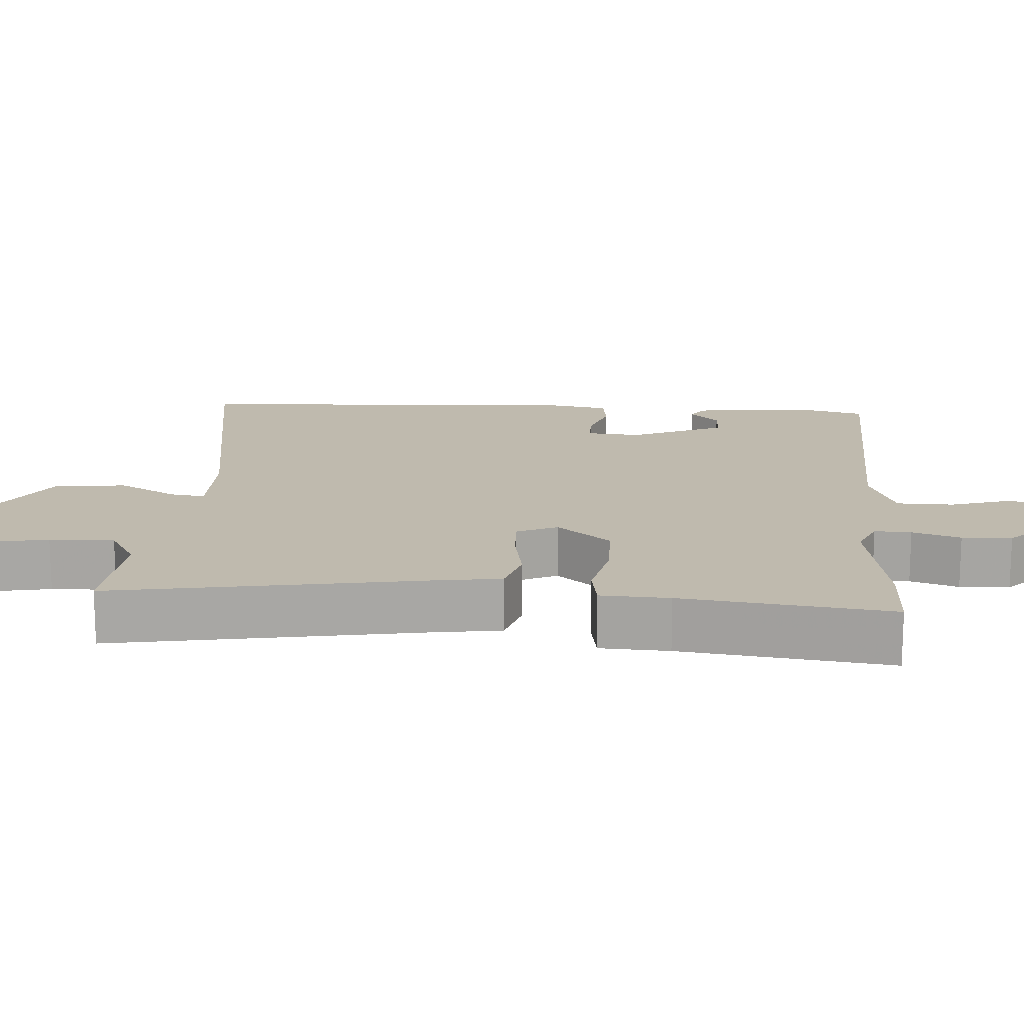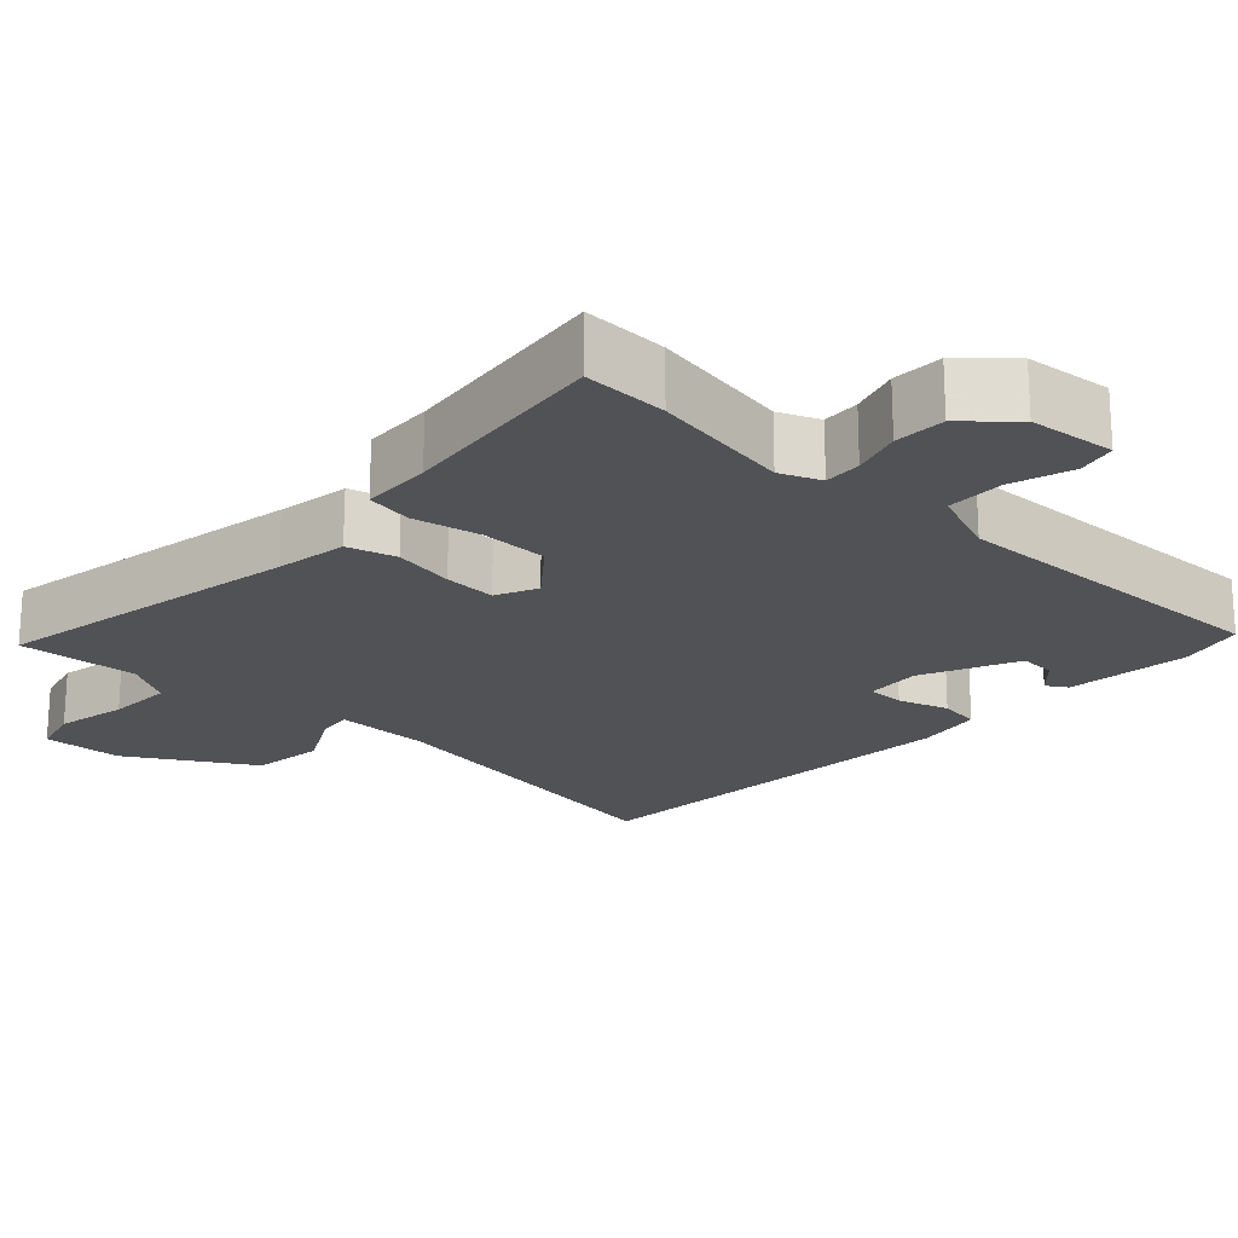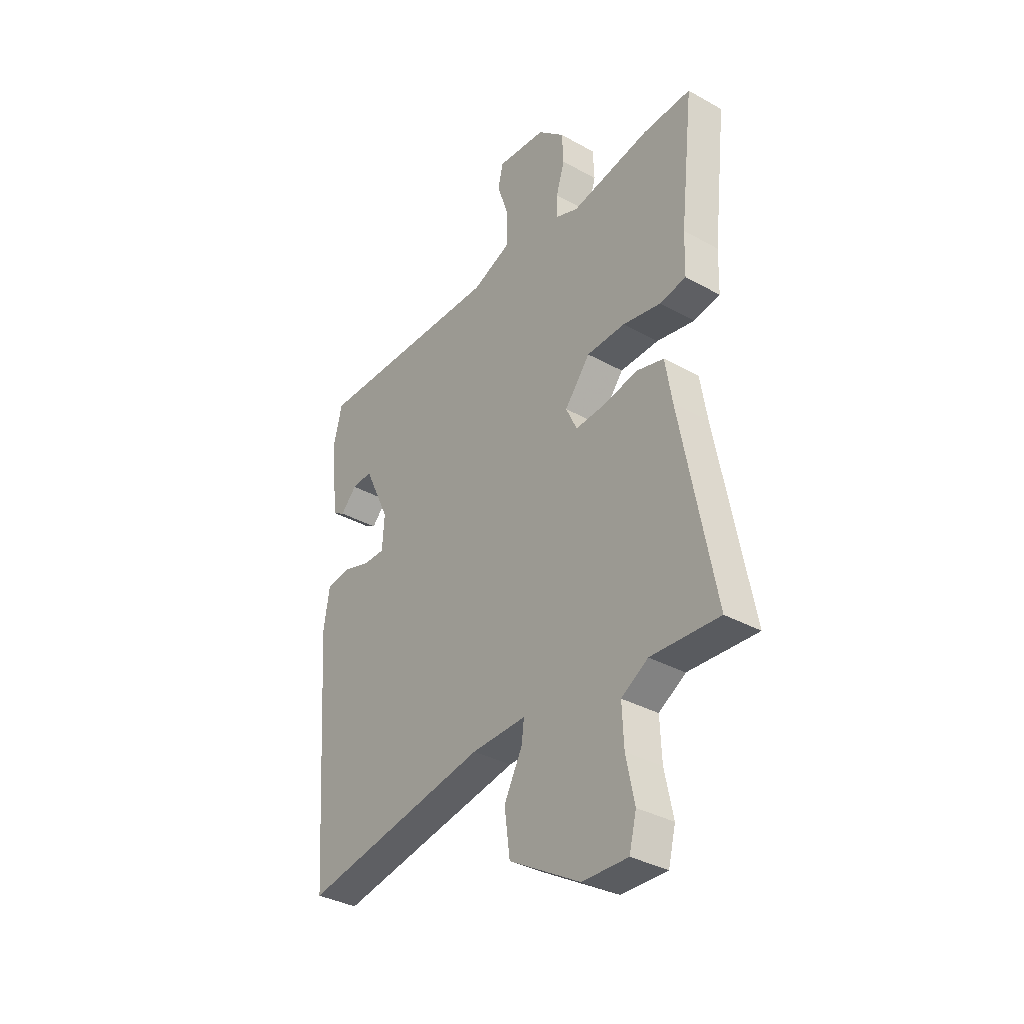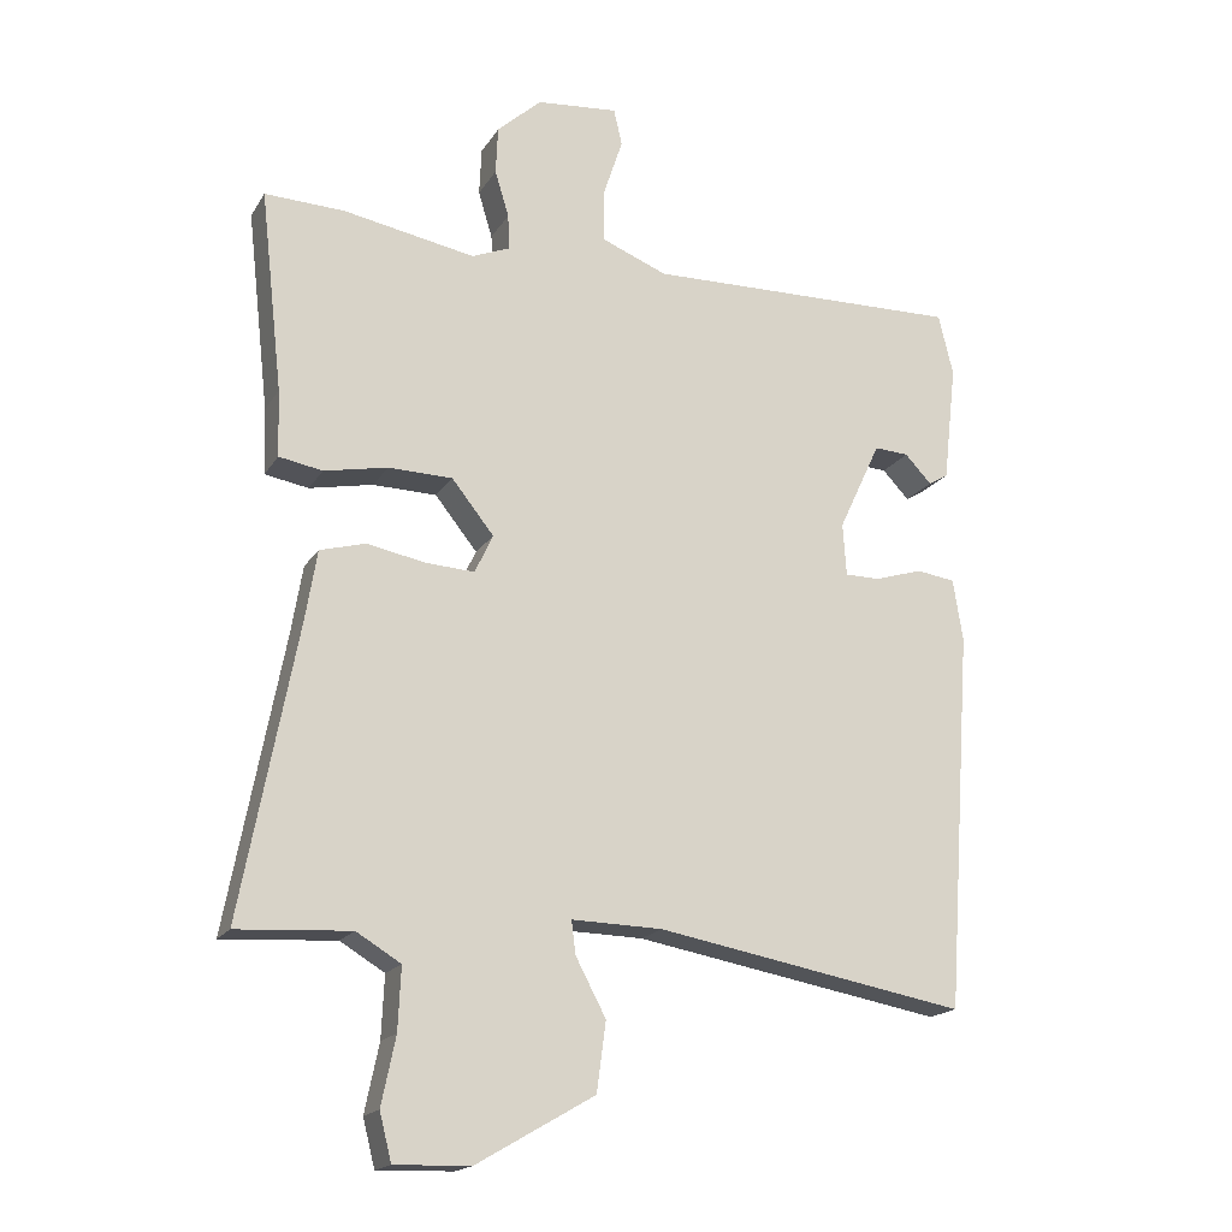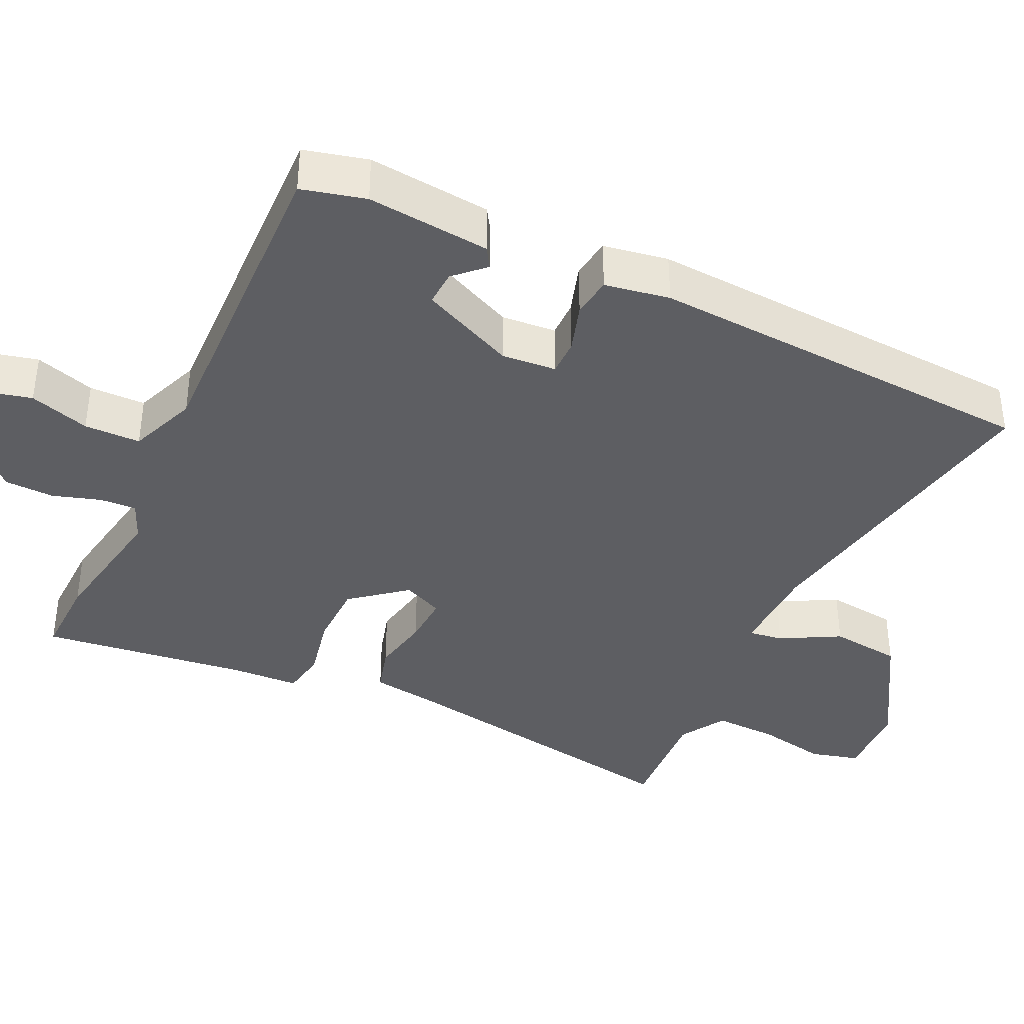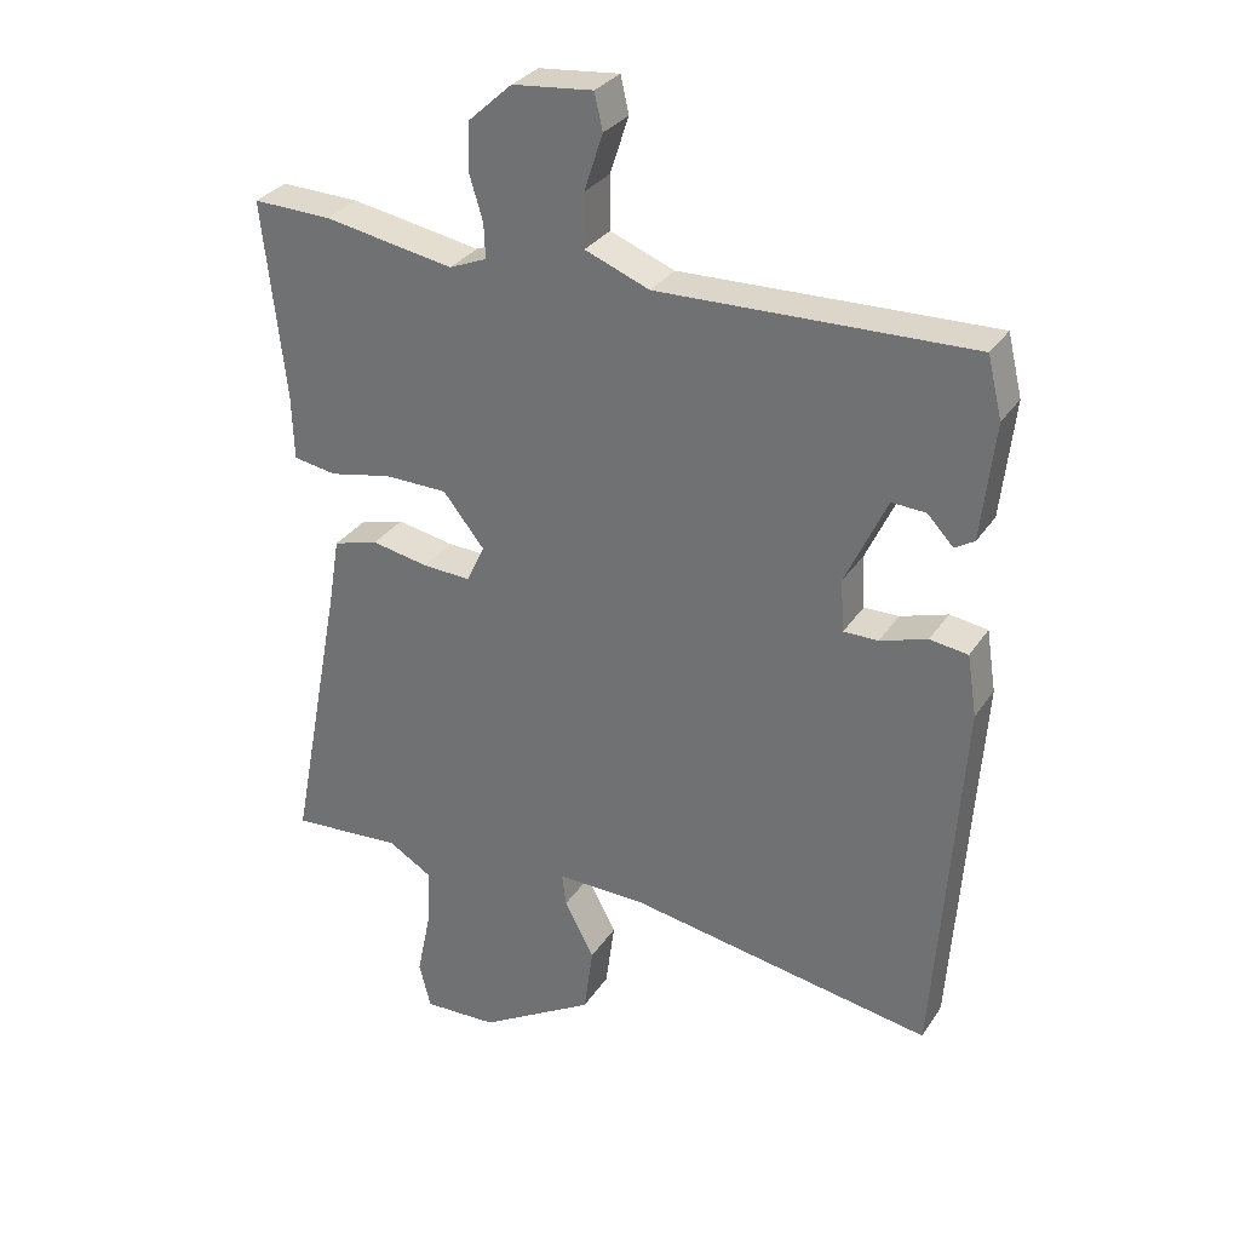
<metadata>
{"format":"obj","ext":"obj","renderer":"f3d","projection":"perspective","resolution":1024,"background":"white","views":[{"elev":15.8,"azim":-85.2,"up":"+Y"},{"elev":-20.9,"azim":-42.6,"up":"+Y"},{"elev":-35.0,"azim":-126.6,"up":"+Z"},{"elev":-18.0,"azim":-22.4,"up":"+Z"},{"elev":-38.4,"azim":65.3,"up":"+Y"},{"elev":30.6,"azim":27.4,"up":"+Z"}]}
</metadata>
<code>
v 0.468 0.07 -0.547
v 0.027 0.07 -0.468
v -0.102 0.07 -0.465
v -0.096 0.07 -0.512
v -0.053 0.07 -0.593
v -0.066 0.07 -0.691
v -0.233 0.07 -0.788
v -0.34 0.07 -0.791
v -0.357 0.07 -0.724
v -0.337 0.07 -0.628
v -0.333 0.07 -0.54
v -0.396 0.07 -0.502
v -0.557 0.07 -0.512
v -0.478 0.07 -0.097
v -0.462 0.07 0
v -0.397 0.07 0.018
v -0.315 0.07 0.002
v -0.245 0.07 -0.002
v -0.219 0.07 0.053
v -0.279 0.07 0.128
v -0.37 0.07 0.13
v -0.46 0.07 0.112
v -0.522 0.07 0.123
v -0.525 0.07 0.217
v -0.557 0.07 0.502
v -0.444 0.07 0.498
v -0.256 0.07 0.464
v -0.202 0.07 0.486
v -0.204 0.07 0.536
v -0.224 0.07 0.602
v -0.221 0.07 0.67
v -0.158 0.07 0.727
v -0.042 0.07 0.738
v -0.03 0.07 0.686
v -0.057 0.07 0.604
v -0.057 0.07 0.527
v 0.036 0.07 0.49
v 0.487 0.07 0.5
v 0.508 0.07 0.413
v 0.489 0.07 0.245
v 0.461 0.07 0.228
v 0.423 0.07 0.268
v 0.374 0.07 0.271
v 0.314 0.07 0.143
v 0.319 0.07 0.068
v 0.369 0.07 0.068
v 0.437 0.07 0.089
v 0.492 0.07 0.081
v 0.506 0.07 -0.008
v 0.468 0 -0.547
v 0.027 0 -0.468
v -0.102 0 -0.465
v -0.096 0 -0.512
v -0.053 0 -0.593
v -0.066 0 -0.691
v -0.233 0 -0.788
v -0.34 0 -0.791
v -0.357 0 -0.724
v -0.337 0 -0.628
v -0.333 0 -0.54
v -0.396 0 -0.502
v -0.557 0 -0.512
v -0.478 0 -0.097
v -0.462 0 0
v -0.397 0 0.018
v -0.315 0 0.002
v -0.245 0 -0.002
v -0.219 0 0.053
v -0.279 0 0.128
v -0.37 0 0.13
v -0.46 0 0.112
v -0.522 0 0.123
v -0.525 0 0.217
v -0.557 0 0.502
v -0.444 0 0.498
v -0.256 0 0.464
v -0.202 0 0.486
v -0.204 0 0.536
v -0.224 0 0.602
v -0.221 0 0.67
v -0.158 0 0.727
v -0.042 0 0.738
v -0.03 0 0.686
v -0.057 0 0.604
v -0.057 0 0.527
v 0.036 0 0.49
v 0.487 0 0.5
v 0.508 0 0.413
v 0.489 0 0.245
v 0.461 0 0.228
v 0.423 0 0.268
v 0.374 0 0.271
v 0.314 0 0.143
v 0.319 0 0.068
v 0.369 0 0.068
v 0.437 0 0.089
v 0.492 0 0.081
v 0.506 0 -0.008
f 46 47 48 49
f 45 46 49 1
f 39 40 41 42
f 37 38 39 42
f 36 37 42 43
f 32 33 34 35
f 32 35 36
f 29 30 31 32
f 28 29 32 36
f 27 28 36 43
f 24 25 26 27
f 21 22 23 24
f 20 21 24 27
f 19 20 27 43
f 14 15 16 17
f 12 13 14 17
f 11 12 17 18
f 10 11 18 19
f 8 9 10
f 4 5 6 7
f 3 4 7 8
f 45 1 2
f 44 45 2 3
f 10 19 43 44
f 3 8 10 44
f 98 97 96 95
f 50 98 95 94
f 91 90 89 88
f 91 88 87 86
f 92 91 86 85
f 84 83 82 81
f 85 84 81
f 81 80 79 78
f 85 81 78 77
f 92 85 77 76
f 76 75 74 73
f 73 72 71 70
f 76 73 70 69
f 92 76 69 68
f 66 65 64 63
f 66 63 62 61
f 67 66 61 60
f 68 67 60 59
f 59 58 57
f 56 55 54 53
f 57 56 53 52
f 51 50 94
f 52 51 94 93
f 93 92 68 59
f 93 59 57 52
f 1 50 51 2
f 2 51 52 3
f 3 52 53 4
f 4 53 54 5
f 5 54 55 6
f 6 55 56 7
f 7 56 57 8
f 8 57 58 9
f 9 58 59 10
f 10 59 60 11
f 11 60 61 12
f 12 61 62 13
f 13 62 63 14
f 14 63 64 15
f 15 64 65 16
f 16 65 66 17
f 17 66 67 18
f 18 67 68 19
f 19 68 69 20
f 20 69 70 21
f 21 70 71 22
f 22 71 72 23
f 23 72 73 24
f 24 73 74 25
f 25 74 75 26
f 26 75 76 27
f 27 76 77 28
f 28 77 78 29
f 29 78 79 30
f 30 79 80 31
f 31 80 81 32
f 32 81 82 33
f 33 82 83 34
f 34 83 84 35
f 35 84 85 36
f 36 85 86 37
f 37 86 87 38
f 38 87 88 39
f 39 88 89 40
f 40 89 90 41
f 41 90 91 42
f 42 91 92 43
f 43 92 93 44
f 44 93 94 45
f 45 94 95 46
f 46 95 96 47
f 47 96 97 48
f 48 97 98 49
f 49 98 50 1

</code>
